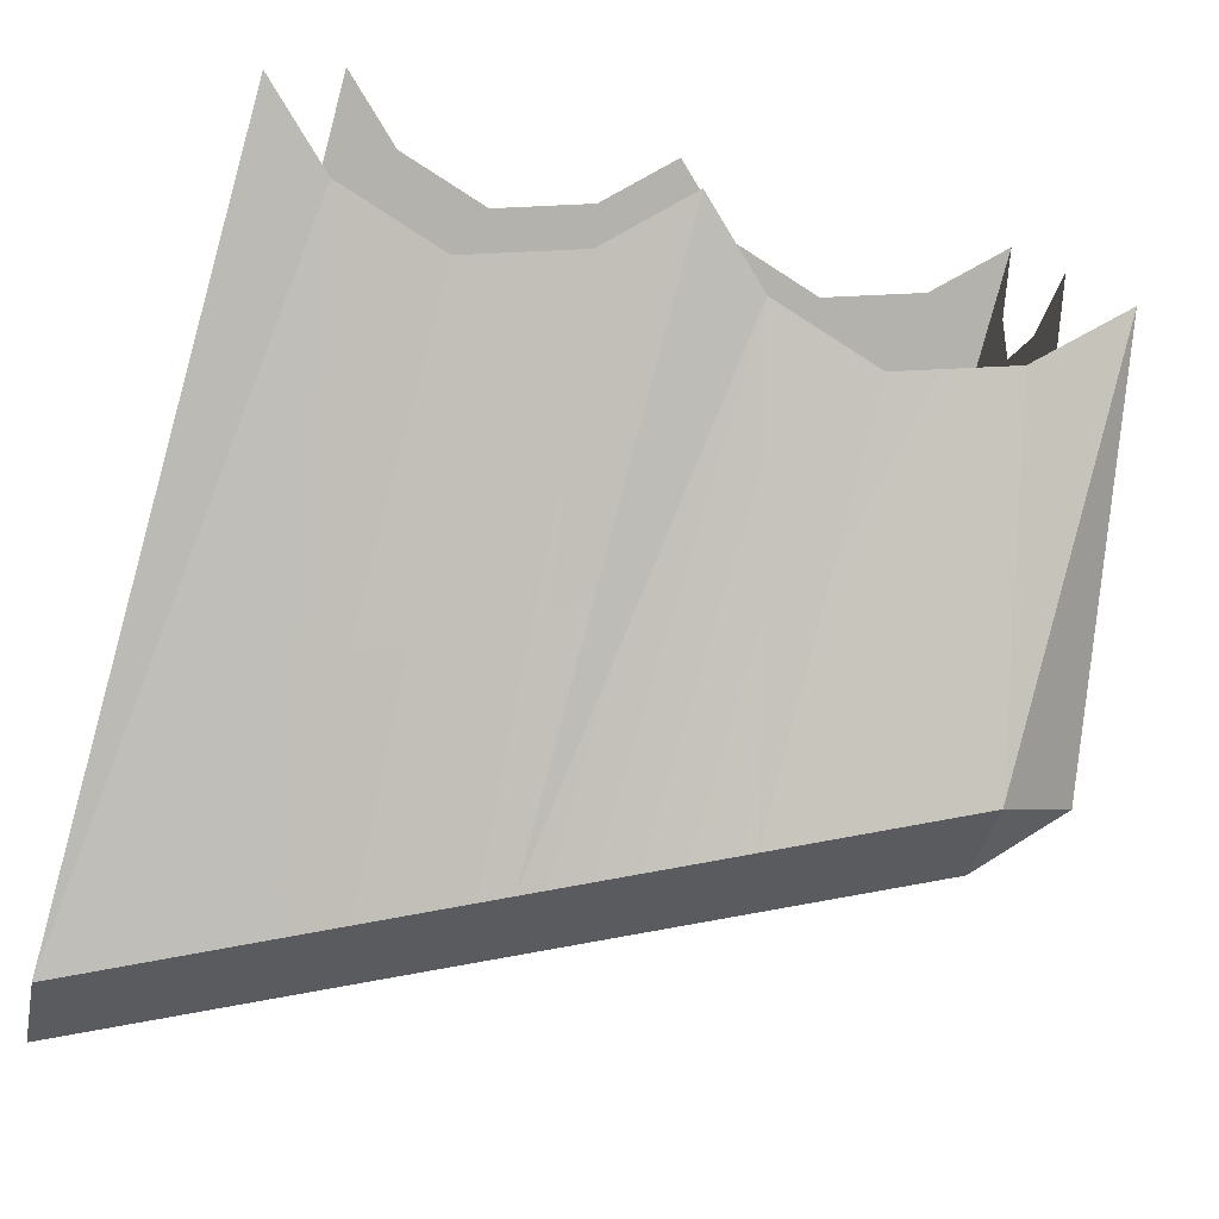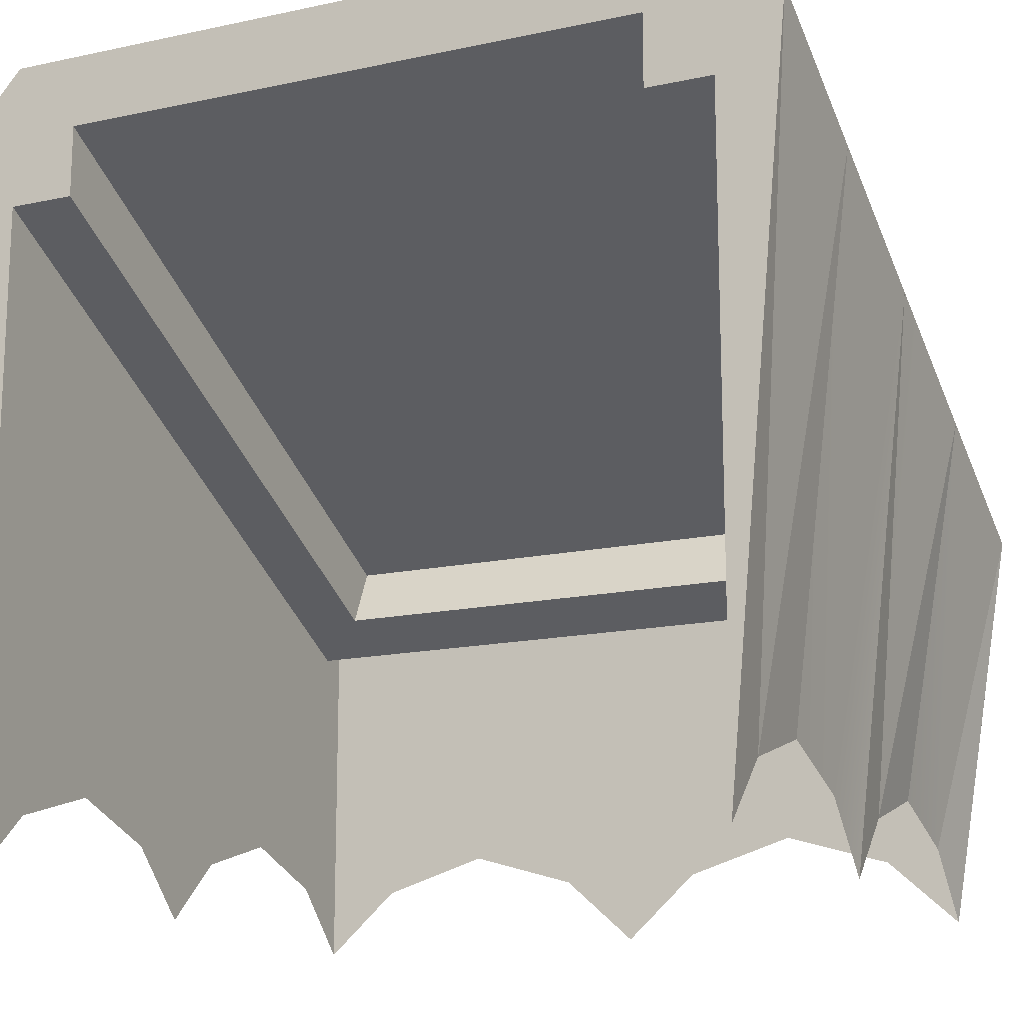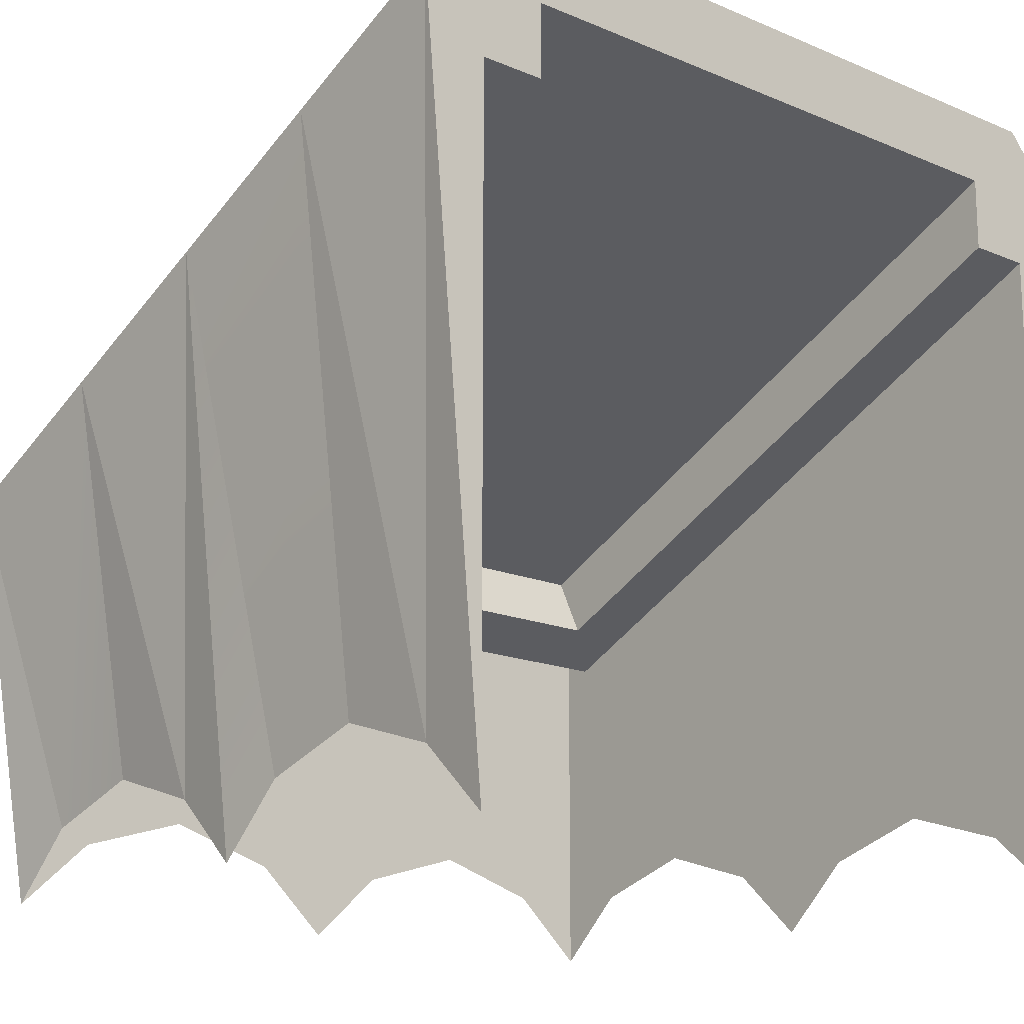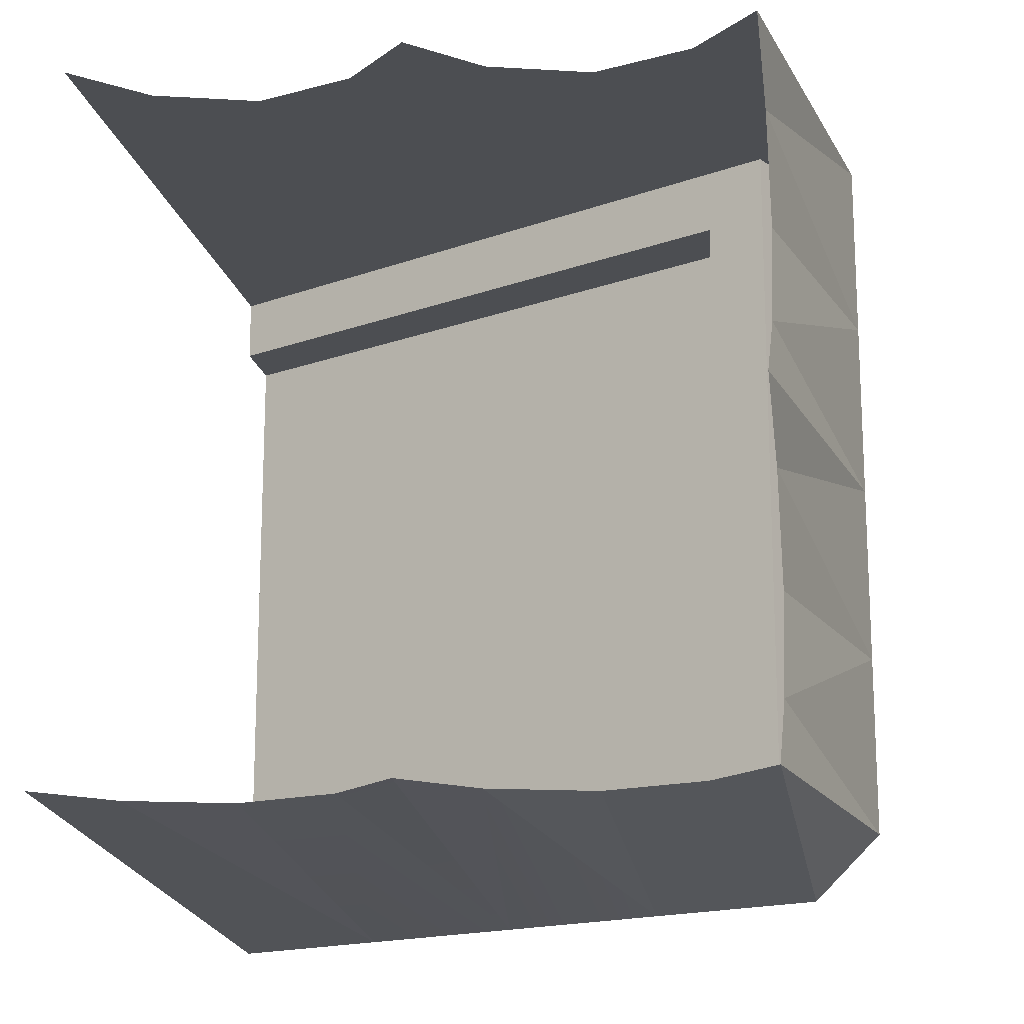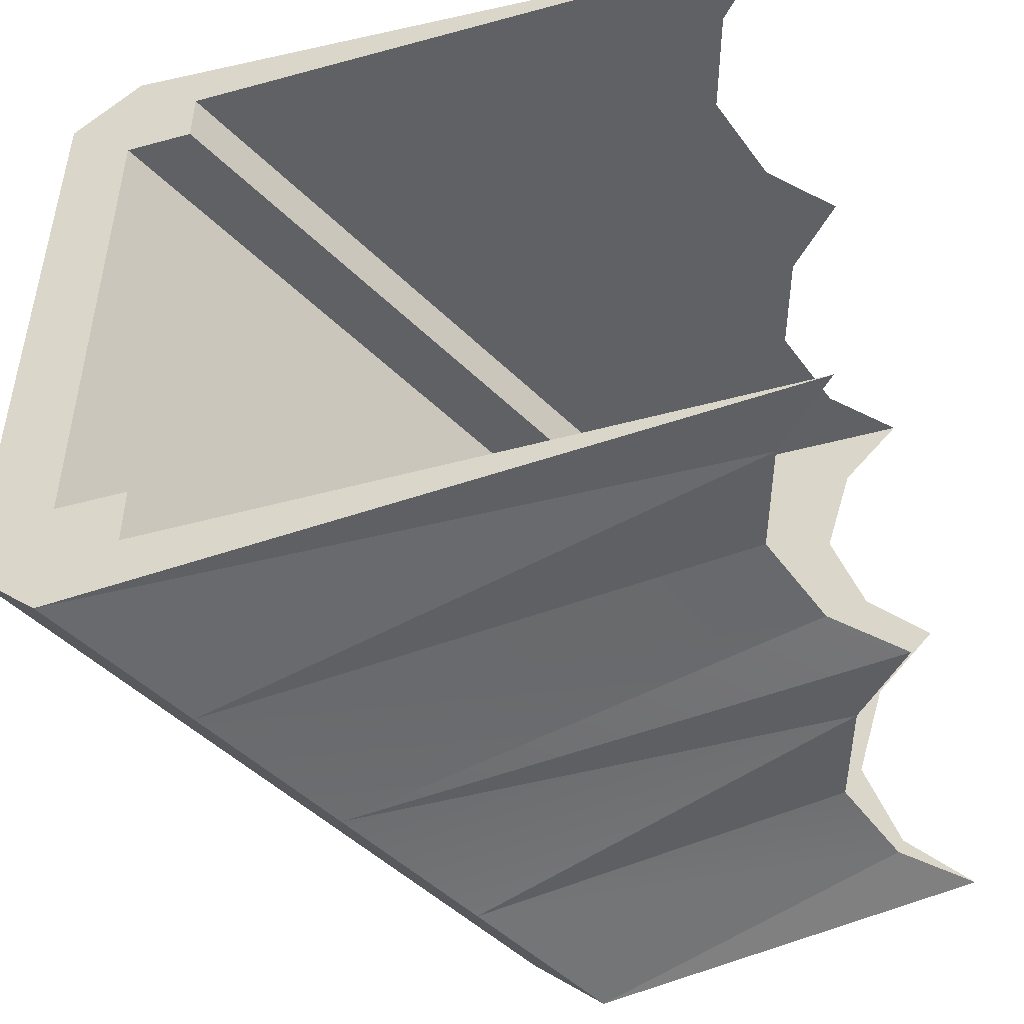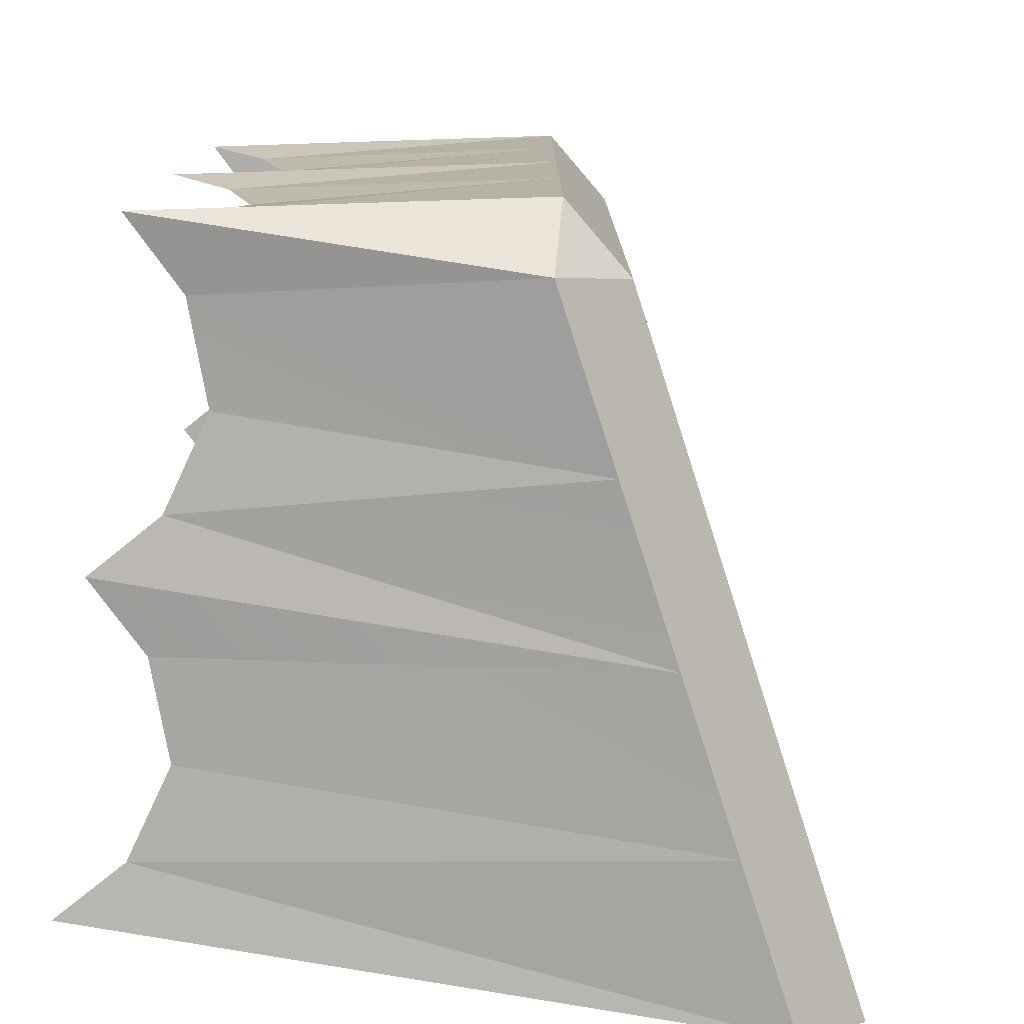
<metadata>
{"format":"obj","ext":"obj","renderer":"f3d","projection":"perspective","resolution":1024,"background":"white","views":[{"elev":-79.5,"azim":-15.0,"up":"+Z"},{"elev":-15.9,"azim":-65.8,"up":"+Y"},{"elev":-16.3,"azim":-131.1,"up":"+Y"},{"elev":-16.6,"azim":10.8,"up":"+Z"},{"elev":-48.3,"azim":-73.1,"up":"+Z"},{"elev":-77.1,"azim":82.4,"up":"+Z"}]}
</metadata>
<code>
o object1
g object1
v -0.5 1.1 -0.55
v -0.5 0.9892 -0.55
v 0.507 0.5097 -0.55
v 0.55 0.6 -0.55
v 0.55 0.6 0.55
v 0.507 0.5097 0.55
v -0.5 1.1 0.55
v -0.5 0.9892 0.55
v -0.5 0.9892 0.45
v -0.5 1.1 0.45
v 0.4167 0.5527 0.45
v 0.4597 0.643 0.45
v 0.4167 0.5527 -0.45
v 0.4597 0.643 -0.45
v -0.5 0.9892 -0.45
v -0.5 1.1 -0.45
f 4 3 2
f 4 2 1
f 6 3 4
f 6 4 5
f 8 6 5
f 7 8 5
f 9 8 10
f 8 7 10
f 12 11 9
f 10 12 9
f 13 11 12
f 13 12 14
f 15 13 14
f 15 14 16
f 1 16 14
f 14 5 4
f 12 7 5
f 12 10 7
f 14 12 5
f 4 1 14
f 16 1 2
f 16 2 15
f 13 15 2
f 2 3 13
f 3 6 13
f 6 8 11
f 8 9 11
f 6 11 13
o object2
g object2
v 0.55 0.7118 -0.55
v 0.65 0.6 -0.55
v 0.65 0.6 -0.275
v 0.65 0.6 -0
v 0.65 0.6 0.275
v 0.65 0.6 0.55
v 0.55 0.7118 0.55
v 0.55 0.1 -0.11
v 0.55 0.15 -0.275
v 0.55 0.1 -0.44
v 0.55 -0 -0
v 0.55 0.1 0.11
v 0.55 0.15 0.275
v 0.55 0.1 0.44
v 0.55 -0 0.55
v 0.55 0.6 0.55
v 0.55 0.6 -0.55
v 0.55 -0 -0.55
v 0.55 0.6 -0.65
v 0.445 0.1 -0.55
v 0.2875 0.725 -0.65
v -0.2375 0.975 -0.65
v 0.025 0.85 -0.65
v -0.5 1.212 -0.55
v -0.5 1.1 -0.65
v -0.5 -0 -0.55
v -0.5 1.1 -0.55
v -0.5 1.1 0.55
v -0.5 -0 0.55
v -0.5 1.1 0.65
v -0.5 1.212 0.55
v -0.2375 0.975 0.65
v 0.025 0.85 0.65
v 0.2875 0.725 0.65
v 0.55 0.6 0.65
v -0.08 0.1 0.55
v -0.2375 0.15 0.55
v -0.395 0.1 0.55
v 0.025 -0 0.55
v 0.13 0.1 0.55
v 0.445 0.1 0.55
v 0.2875 0.15 0.55
v -0.395 0.1 -0.55
v -0.2375 0.15 -0.55
v -0.08 0.1 -0.55
v 0.025 -0 -0.55
v 0.13 0.1 -0.55
v 0.2875 0.15 -0.55
f 19 18 17
f 23 20 17
f 23 21 20
f 23 22 21
f 20 19 17
f 19 20 24
f 28 20 21
f 30 21 22
f 18 19 26
f 25 19 24
f 26 19 25
f 24 27 28
f 25 28 29
f 29 32 33
f 33 34 26
f 30 31 32
f 29 30 32
f 29 33 25
f 33 26 25
f 25 24 28
f 34 18 26
f 34 35 18
f 36 35 34
f 36 37 35
f 63 39 37
f 61 39 62
f 38 39 61
f 60 38 61
f 41 38 59
f 64 37 36
f 17 35 37
f 40 17 39
f 39 38 40
f 38 41 40
f 17 37 39
f 44 45 46
f 40 44 47
f 40 41 43
f 41 42 43
f 40 43 44
f 44 46 47
f 50 51 23
f 49 23 47
f 47 46 48
f 47 48 49
f 49 50 23
f 52 49 48
f 54 48 46
f 50 49 56
f 57 50 58
f 51 50 57
f 55 49 52
f 52 48 53
f 53 48 54
f 56 49 55
f 31 51 57
f 22 51 31
f 58 50 56
f 54 46 45
f 42 41 59
f 59 38 60
f 62 39 63
f 63 37 64
f 61 62 63
f 60 61 43
f 43 42 59
f 64 33 43
f 36 34 33
f 64 36 33
f 59 60 43
f 61 64 43
f 61 63 64
f 33 32 43
f 32 44 43
f 56 55 52
f 44 52 53
f 54 45 44
f 44 53 54
f 44 32 58
f 32 57 58
f 32 31 57
f 44 58 52
f 58 56 52
f 30 22 31
f 29 21 30
f 28 21 29
f 27 20 28
f 24 20 27
f 22 23 51
f 40 47 23
f 40 23 17
f 35 17 18

</code>
